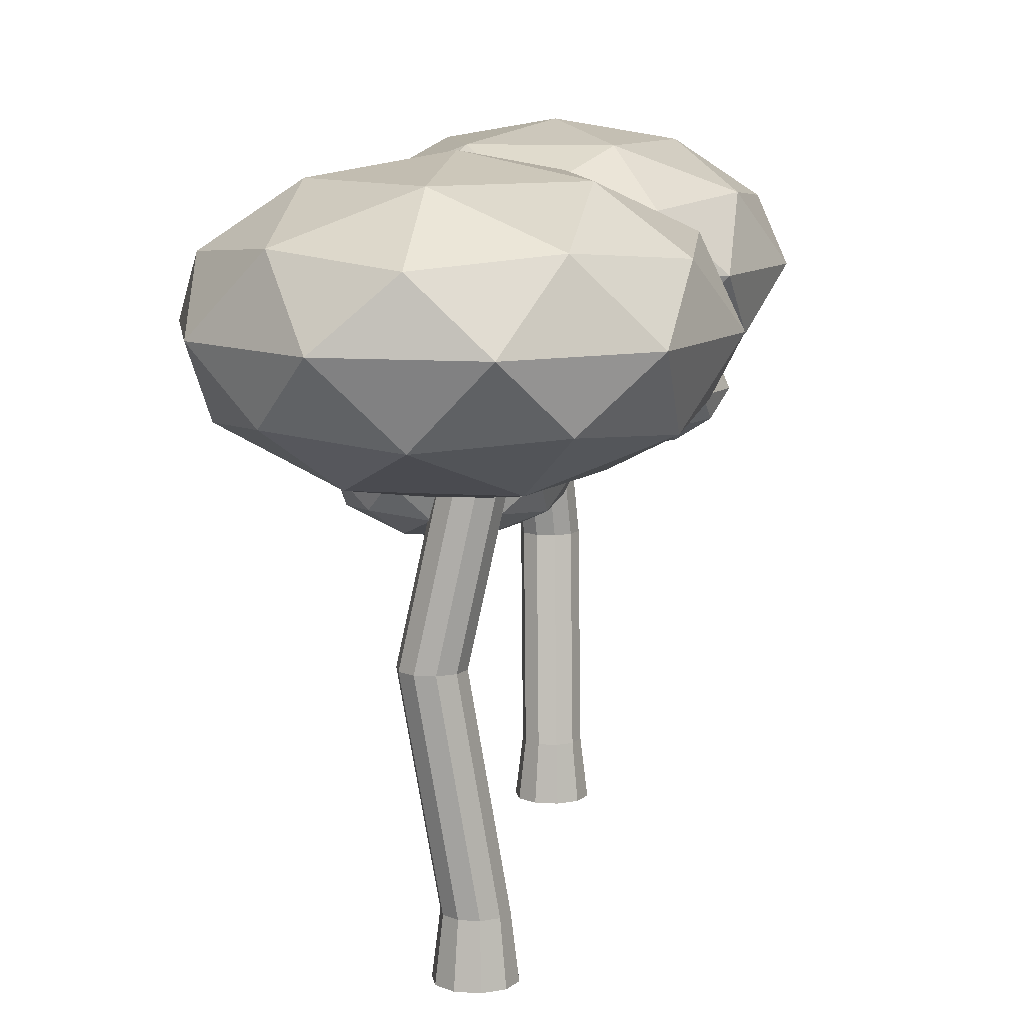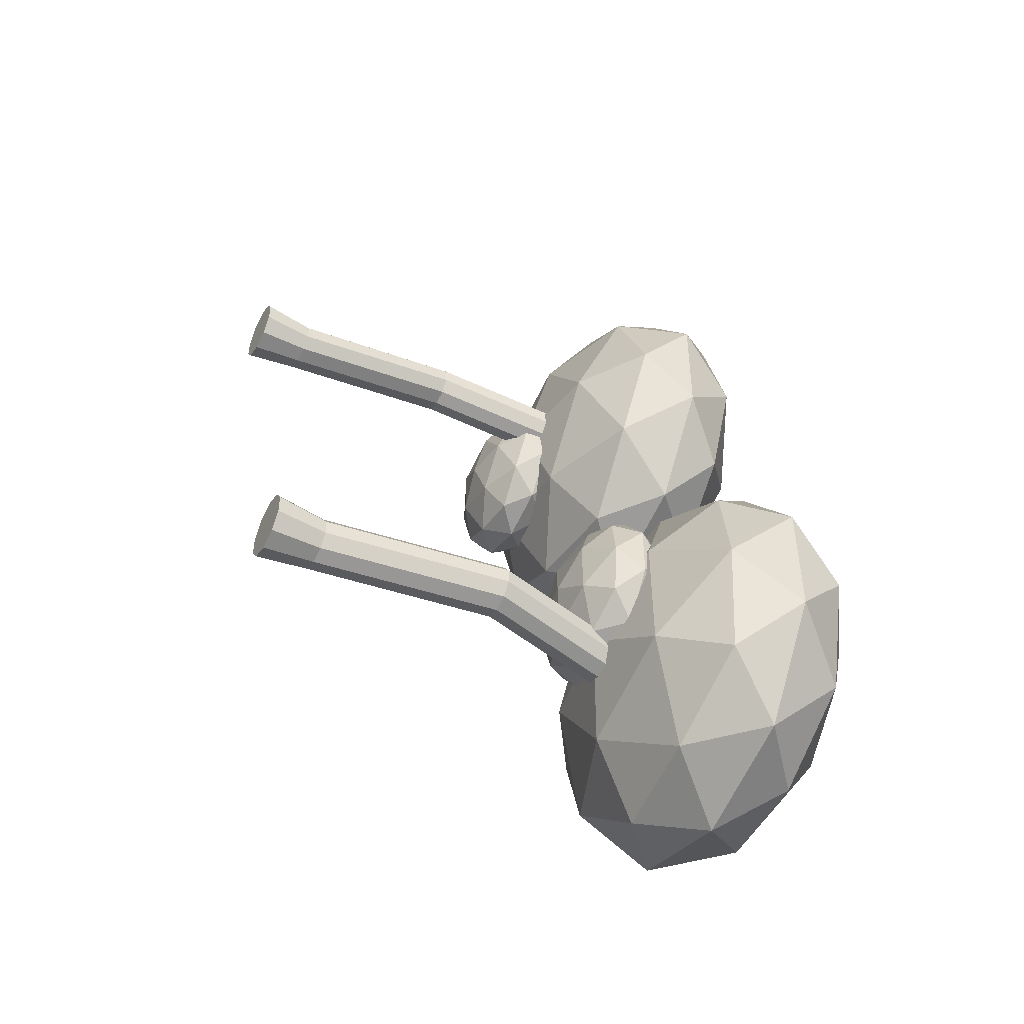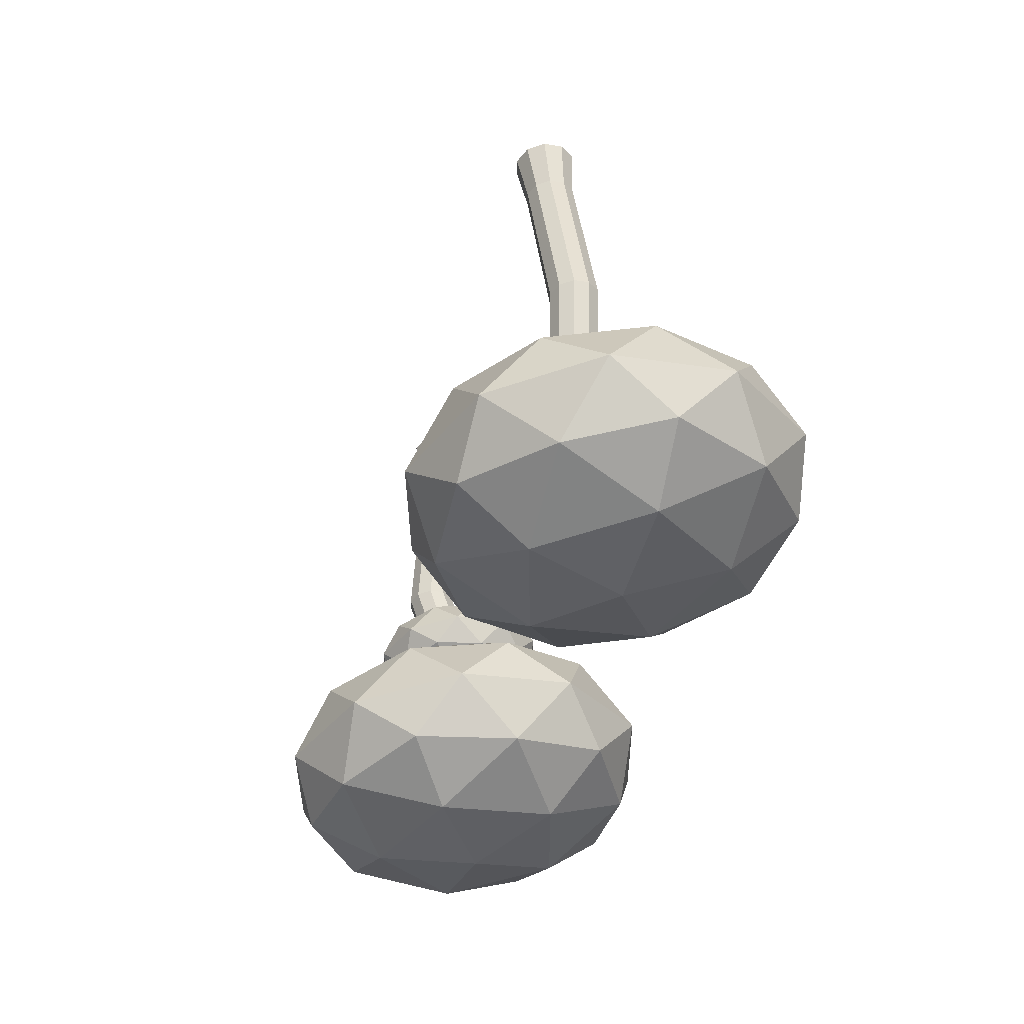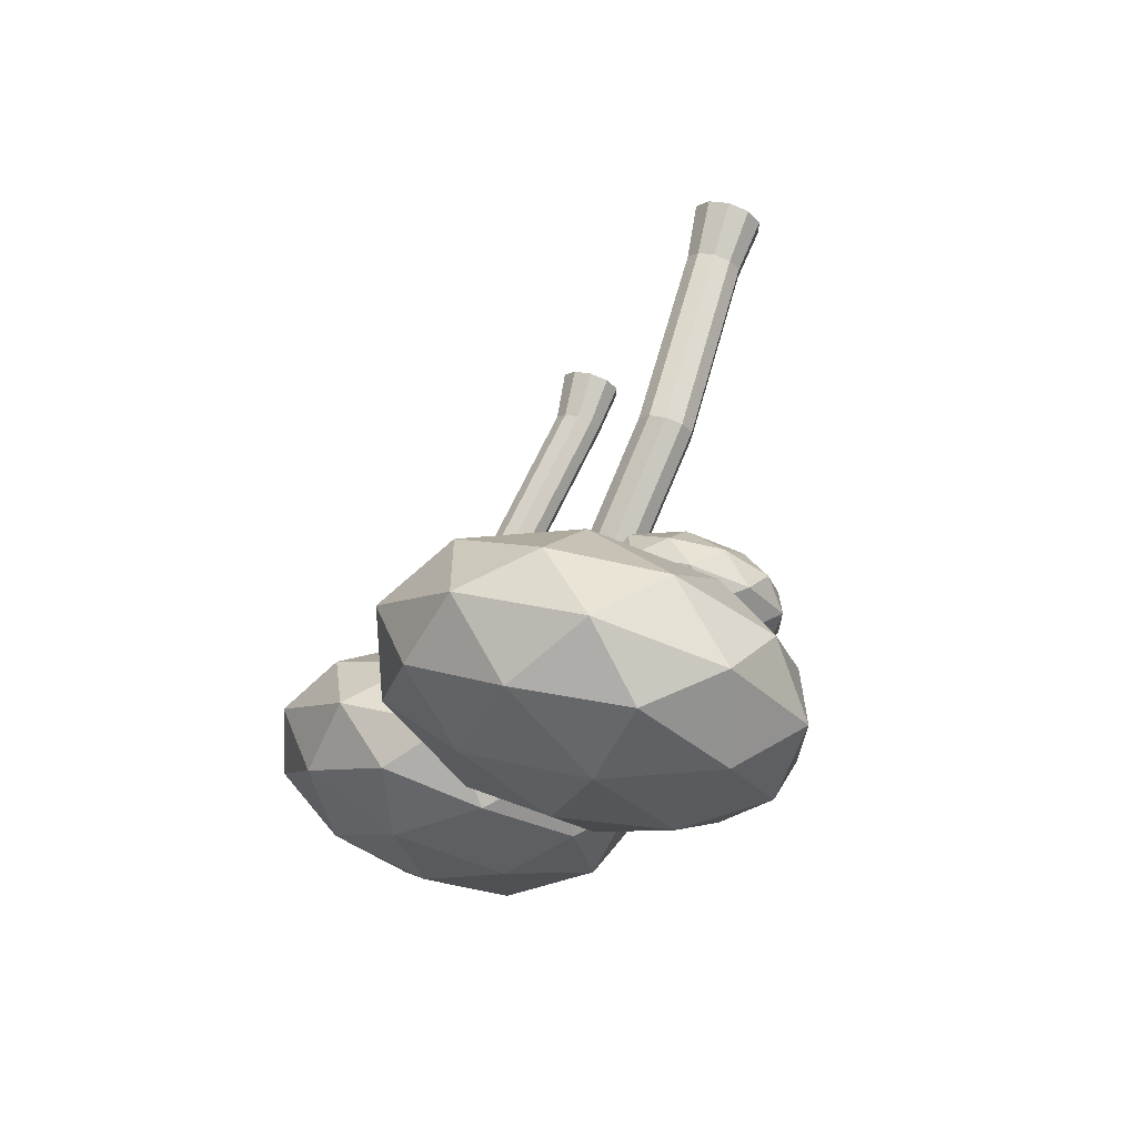
<metadata>
{"format":"obj","ext":"obj","renderer":"f3d","projection":"perspective","resolution":1024,"background":"white","views":[{"elev":10.1,"azim":172.1,"up":"+Y"},{"elev":-49.6,"azim":62.2,"up":"+Z"},{"elev":52.3,"azim":173.9,"up":"+Z"},{"elev":71.5,"azim":-163.7,"up":"+Z"}]}
</metadata>
<code>
o Icosphere
v 1.272 -0.7542 1.705
v 1.019 -0.6417 1.895
v 1.013 -0.6417 1.523
v 1.365 -0.6417 1.402
v 1.589 -0.6417 1.7
v 1.375 -0.6417 2.004
v 0.9558 -0.4596 1.709
v 1.17 -0.4596 1.405
v 1.525 -0.4596 1.515
v 1.531 -0.4596 1.887
v 1.179 -0.4596 2.007
v 1.272 -0.3471 1.705
v 1.12 -0.7238 1.598
v 1.123 -0.7238 1.816
v 0.9713 -0.6577 1.709
v 1.184 -0.6577 1.992
v 1.332 -0.7238 1.881
v 1.327 -0.7238 1.527
v 1.175 -0.6577 1.42
v 1.458 -0.7238 1.702
v 1.513 -0.6577 1.524
v 1.518 -0.6577 1.878
v 1.069 -0.5507 1.994
v 1.278 -0.5507 2.058
v 0.9341 -0.5507 1.6
v 0.9374 -0.5507 1.819
v 1.267 -0.5507 1.351
v 1.06 -0.5507 1.422
v 1.607 -0.5507 1.59
v 1.476 -0.5507 1.415
v 1.484 -0.5507 1.988
v 1.61 -0.5507 1.809
v 1.031 -0.4436 1.885
v 1.026 -0.4436 1.532
v 1.361 -0.4436 1.417
v 1.573 -0.4436 1.7
v 1.37 -0.4436 1.989
v 1.086 -0.3775 1.707
v 1.217 -0.3775 1.882
v 1.212 -0.3775 1.529
v 1.421 -0.3775 1.593
v 1.424 -0.3775 1.812
v 1.501 -0.6057 1.79
v 0.9409 -0.3427 2.21
v 0.9283 -0.3427 1.387
v 1.707 -0.3427 1.121
v 2.201 -0.3427 1.78
v 1.727 -0.3427 2.453
v 0.8009 0.08285 1.801
v 1.274 0.08285 1.128
v 2.061 0.08285 1.37
v 2.073 0.08285 2.193
v 1.295 0.08284 2.459
v 1.501 0.3458 1.79
v 1.164 -0.5346 1.553
v 1.172 -0.5346 2.037
v 0.8352 -0.38 1.8
v 1.305 -0.38 2.426
v 1.634 -0.5346 2.18
v 1.622 -0.5346 1.397
v 1.285 -0.38 1.16
v 1.912 -0.5346 1.784
v 2.033 -0.38 1.391
v 2.045 -0.38 2.173
v 1.051 -0.1299 2.43
v 1.513 -0.1299 2.573
v 0.7529 -0.1299 1.56
v 0.7603 -0.1299 2.043
v 1.489 -0.1299 1.008
v 1.031 -0.1299 1.164
v 2.241 -0.1299 1.537
v 1.951 -0.1299 1.15
v 1.971 -0.1299 2.416
v 2.249 -0.1299 2.021
v 0.9683 0.1202 2.19
v 0.9563 0.1202 1.407
v 1.697 0.1202 1.154
v 2.167 0.1202 1.78
v 1.716 0.1202 2.42
v 1.089 0.2748 1.796
v 1.38 0.2748 2.183
v 1.368 0.2748 1.401
v 1.83 0.2748 1.543
v 1.837 0.2748 2.027
v 1.634 -1.983 1.783
v 1.611 -1.782 1.776
v 1.59 -1.983 1.847
v 1.575 -1.782 1.827
v 1.516 -1.983 1.872
v 1.516 -1.782 1.847
v 1.442 -1.983 1.849
v 1.456 -1.782 1.829
v 1.396 -1.983 1.787
v 1.419 -1.782 1.779
v 1.394 -1.983 1.709
v 1.418 -1.782 1.717
v 1.439 -1.983 1.646
v 1.454 -1.782 1.666
v 1.512 -1.983 1.621
v 1.513 -1.782 1.646
v 1.587 -1.983 1.644
v 1.572 -1.782 1.664
v 1.633 -1.983 1.706
v 1.61 -1.782 1.714
v 1.564 -1.073 1.952
v 1.599 -1.073 1.901
v 1.505 -1.073 1.972
v 1.445 -1.073 1.954
v 1.408 -1.073 1.904
v 1.407 -1.073 1.842
v 1.443 -1.073 1.791
v 1.502 -1.073 1.771
v 1.561 -1.073 1.789
v 1.598 -1.073 1.839
v 1.673 -0.1884 1.792
v 1.709 -0.1884 1.741
v 1.614 -0.1884 1.812
v 1.555 -0.1884 1.794
v 1.518 -0.1884 1.744
v 1.517 -0.1884 1.682
v 1.552 -0.1884 1.631
v 1.611 -0.1884 1.611
v 1.671 -0.1884 1.629
v 1.708 -0.1884 1.679
v 1.673 -0.1884 1.792
v 1.709 -0.1884 1.741
v 1.614 -0.1884 1.812
v 1.555 -0.1884 1.794
v 1.518 -0.1884 1.744
v 1.517 -0.1884 1.682
v 1.552 -0.1884 1.631
v 1.611 -0.1884 1.611
v 1.671 -0.1884 1.629
v 1.708 -0.1884 1.679
v 1.673 -0.1884 1.792
v 1.709 -0.1884 1.741
v 1.614 -0.1884 1.812
v 1.555 -0.1884 1.794
v 1.518 -0.1884 1.744
v 1.517 -0.1884 1.682
v 1.552 -0.1884 1.631
v 1.611 -0.1884 1.611
v 1.671 -0.1884 1.629
v 1.708 -0.1884 1.679
f 1 14 13
f 2 14 16
f 1 13 18
f 1 18 20
f 1 20 17
f 2 16 23
f 3 15 25
f 4 19 27
f 5 21 29
f 6 22 31
f 2 23 26
f 3 25 28
f 4 27 30
f 5 29 32
f 6 31 24
f 7 33 38
f 8 34 40
f 9 35 41
f 10 36 42
f 11 37 39
f 39 42 12
f 39 37 42
f 37 10 42
f 42 41 12
f 42 36 41
f 36 9 41
f 41 40 12
f 41 35 40
f 35 8 40
f 40 38 12
f 40 34 38
f 34 7 38
f 38 39 12
f 38 33 39
f 33 11 39
f 24 37 11
f 24 31 37
f 31 10 37
f 32 36 10
f 32 29 36
f 29 9 36
f 30 35 9
f 30 27 35
f 27 8 35
f 28 34 8
f 28 25 34
f 25 7 34
f 26 33 7
f 26 23 33
f 23 11 33
f 31 32 10
f 31 22 32
f 22 5 32
f 29 30 9
f 29 21 30
f 21 4 30
f 27 28 8
f 27 19 28
f 19 3 28
f 25 26 7
f 25 15 26
f 15 2 26
f 23 24 11
f 23 16 24
f 16 6 24
f 17 22 6
f 17 20 22
f 20 5 22
f 20 21 5
f 20 18 21
f 18 4 21
f 18 19 4
f 18 13 19
f 13 3 19
f 16 17 6
f 16 14 17
f 14 1 17
f 13 15 3
f 13 14 15
f 14 2 15
f 43 56 55
f 44 56 58
f 43 55 60
f 43 60 62
f 43 62 59
f 44 58 65
f 45 57 67
f 46 61 69
f 47 63 71
f 48 64 73
f 44 65 68
f 45 67 70
f 46 69 72
f 47 71 74
f 48 73 66
f 49 75 80
f 50 76 82
f 51 77 83
f 52 78 84
f 53 79 81
f 81 84 54
f 81 79 84
f 79 52 84
f 84 83 54
f 84 78 83
f 78 51 83
f 83 82 54
f 83 77 82
f 77 50 82
f 82 80 54
f 82 76 80
f 76 49 80
f 80 81 54
f 80 75 81
f 75 53 81
f 66 79 53
f 66 73 79
f 73 52 79
f 74 78 52
f 74 71 78
f 71 51 78
f 72 77 51
f 72 69 77
f 69 50 77
f 70 76 50
f 70 67 76
f 67 49 76
f 68 75 49
f 68 65 75
f 65 53 75
f 73 74 52
f 73 64 74
f 64 47 74
f 71 72 51
f 71 63 72
f 63 46 72
f 69 70 50
f 69 61 70
f 61 45 70
f 67 68 49
f 67 57 68
f 57 44 68
f 65 66 53
f 65 58 66
f 58 48 66
f 59 64 48
f 59 62 64
f 62 47 64
f 62 63 47
f 62 60 63
f 60 46 63
f 60 61 46
f 60 55 61
f 55 45 61
f 58 59 48
f 58 56 59
f 56 43 59
f 55 57 45
f 55 56 57
f 56 44 57
f 85 86 88 87
f 87 88 90 89
f 89 90 92 91
f 91 92 94 93
f 93 94 96 95
f 95 96 98 97
f 97 98 100 99
f 99 100 102 101
f 90 88 105 107
f 101 102 104 103
f 103 104 86 85
f 85 87 89 91 93 95 97 99 101 103
f 106 114 124 116
f 86 104 114 106
f 104 102 113 114
f 102 100 112 113
f 100 98 111 112
f 98 96 110 111
f 96 94 109 110
f 94 92 108 109
f 88 86 106 105
f 92 90 107 108
f 122 121 131 132
f 112 111 121 122
f 109 108 118 119
f 105 106 116 115
f 113 112 122 123
f 110 109 119 120
f 107 105 115 117
f 114 113 123 124
f 111 110 120 121
f 108 107 117 118
f 128 127 137 138
f 119 118 128 129
f 115 116 126 125
f 123 122 132 133
f 120 119 129 130
f 117 115 125 127
f 124 123 133 134
f 121 120 130 131
f 118 117 127 128
f 116 124 134 126
f 135 136 144 143 142 141 140 139 138 137
f 126 134 144 136
f 132 131 141 142
f 129 128 138 139
f 125 126 136 135
f 133 132 142 143
f 130 129 139 140
f 127 125 135 137
f 134 133 143 144
f 131 130 140 141
o Icosphere.001
v 2.049 -0.7542 0.1102
v 2.305 -0.6417 0.2961
v 1.952 -0.6417 0.4111
v 1.733 -0.6417 0.1102
v 1.952 -0.6417 -0.1907
v 2.305 -0.6417 -0.07581
v 2.147 -0.4596 0.4111
v 1.794 -0.4596 0.2961
v 1.794 -0.4596 -0.07581
v 2.147 -0.4596 -0.1907
v 2.366 -0.4596 0.1102
v 2.049 -0.3471 0.1102
v 1.992 -0.7238 0.287
v 2.2 -0.7238 0.2195
v 2.142 -0.6577 0.3964
v 2.35 -0.6577 0.1102
v 2.2 -0.7238 0.000854
v 1.864 -0.7238 0.1102
v 1.806 -0.6577 0.287
v 1.992 -0.7238 -0.06671
v 1.806 -0.6577 -0.06671
v 2.142 -0.6577 -0.176
v 2.386 -0.5507 0.2195
v 2.386 -0.5507 0.000854
v 2.049 -0.5507 0.4639
v 2.257 -0.5507 0.3964
v 1.713 -0.5507 0.2195
v 1.842 -0.5507 0.3964
v 1.842 -0.5507 -0.176
v 1.713 -0.5507 0.000854
v 2.257 -0.5507 -0.176
v 2.049 -0.5507 -0.2436
v 2.293 -0.4436 0.287
v 1.957 -0.4436 0.3964
v 1.749 -0.4436 0.1102
v 1.957 -0.4436 -0.176
v 2.293 -0.4436 -0.06671
v 2.107 -0.3775 0.287
v 2.235 -0.3775 0.1102
v 1.899 -0.3775 0.2195
v 1.899 -0.3775 0.000854
v 2.107 -0.3775 -0.06671
v 2.064 -0.6057 -0.1336
v 2.63 -0.3427 0.2779
v 1.848 -0.3427 0.5322
v 1.364 -0.3427 -0.1336
v 1.848 -0.3427 -0.7993
v 2.63 -0.3427 -0.545
v 2.28 0.08285 0.5322
v 1.498 0.08285 0.2779
v 1.498 0.08285 -0.545
v 2.28 0.08285 -0.7993
v 2.764 0.08284 -0.1336
v 2.064 0.3458 -0.1336
v 1.937 -0.5346 0.2577
v 2.397 -0.5346 0.1083
v 2.27 -0.38 0.4996
v 2.73 -0.38 -0.1336
v 2.397 -0.5346 -0.3754
v 1.652 -0.5346 -0.1336
v 1.525 -0.38 0.2577
v 1.937 -0.5346 -0.5249
v 1.525 -0.38 -0.5249
v 2.27 -0.38 -0.7668
v 2.808 -0.1299 0.1083
v 2.808 -0.1299 -0.3754
v 2.064 -0.1299 0.6491
v 2.524 -0.1299 0.4996
v 1.32 -0.1299 0.1083
v 1.604 -0.1299 0.4996
v 1.604 -0.1299 -0.7668
v 1.32 -0.1299 -0.3754
v 2.524 -0.1299 -0.7668
v 2.064 -0.1299 -0.9162
v 2.603 0.1202 0.2577
v 1.858 0.1202 0.4996
v 1.398 0.1202 -0.1336
v 1.858 0.1202 -0.7668
v 2.603 0.1202 -0.5249
v 2.191 0.2748 0.2577
v 2.475 0.2748 -0.1336
v 1.731 0.2748 0.1083
v 1.731 0.2748 -0.3754
v 2.191 0.2748 -0.5249
v 2.018 -1.983 -0.2592
v 2.018 -1.782 -0.2343
v 2.092 -1.983 -0.2352
v 2.077 -1.782 -0.215
v 2.137 -1.983 -0.1724
v 2.114 -1.782 -0.1647
v 2.137 -1.983 -0.09477
v 2.114 -1.782 -0.1025
v 2.092 -1.983 -0.03197
v 2.077 -1.782 -0.05212
v 2.018 -1.983 -0.007978
v 2.018 -1.782 -0.03289
v 1.944 -1.983 -0.03197
v 1.959 -1.782 -0.05212
v 1.899 -1.983 -0.09477
v 1.922 -1.782 -0.1025
v 1.899 -1.983 -0.1724
v 1.922 -1.782 -0.1647
v 1.944 -1.983 -0.2352
v 1.959 -1.782 -0.215
v 2.2 -1.073 -0.2412
v 2.141 -1.073 -0.2604
v 2.236 -1.073 -0.1908
v 2.236 -1.073 -0.1286
v 2.2 -1.073 -0.07824
v 2.141 -1.073 -0.05901
v 2.081 -1.073 -0.07824
v 2.045 -1.073 -0.1286
v 2.045 -1.073 -0.1908
v 2.081 -1.073 -0.2412
v 2.015 -0.1884 -0.2987
v 1.955 -0.1884 -0.318
v 2.051 -0.1884 -0.2484
v 2.051 -0.1884 -0.1862
v 2.015 -0.1884 -0.1358
v 1.955 -0.1884 -0.1166
v 1.896 -0.1884 -0.1358
v 1.86 -0.1884 -0.1862
v 1.86 -0.1884 -0.2484
v 1.896 -0.1884 -0.2987
v 2.015 -0.1884 -0.2987
v 1.955 -0.1884 -0.318
v 2.051 -0.1884 -0.2484
v 2.051 -0.1884 -0.1862
v 2.015 -0.1884 -0.1358
v 1.955 -0.1884 -0.1166
v 1.896 -0.1884 -0.1358
v 1.86 -0.1884 -0.1862
v 1.86 -0.1884 -0.2484
v 1.896 -0.1884 -0.2987
v 2.015 -0.1884 -0.2987
v 1.955 -0.1884 -0.318
v 2.051 -0.1884 -0.2484
v 2.051 -0.1884 -0.1862
v 2.015 -0.1884 -0.1358
v 1.955 -0.1884 -0.1166
v 1.896 -0.1884 -0.1358
v 1.86 -0.1884 -0.1862
v 1.86 -0.1884 -0.2484
v 1.896 -0.1884 -0.2987
f 145 158 157
f 146 158 160
f 145 157 162
f 145 162 164
f 145 164 161
f 146 160 167
f 147 159 169
f 148 163 171
f 149 165 173
f 150 166 175
f 146 167 170
f 147 169 172
f 148 171 174
f 149 173 176
f 150 175 168
f 151 177 182
f 152 178 184
f 153 179 185
f 154 180 186
f 155 181 183
f 183 186 156
f 183 181 186
f 181 154 186
f 186 185 156
f 186 180 185
f 180 153 185
f 185 184 156
f 185 179 184
f 179 152 184
f 184 182 156
f 184 178 182
f 178 151 182
f 182 183 156
f 182 177 183
f 177 155 183
f 168 181 155
f 168 175 181
f 175 154 181
f 176 180 154
f 176 173 180
f 173 153 180
f 174 179 153
f 174 171 179
f 171 152 179
f 172 178 152
f 172 169 178
f 169 151 178
f 170 177 151
f 170 167 177
f 167 155 177
f 175 176 154
f 175 166 176
f 166 149 176
f 173 174 153
f 173 165 174
f 165 148 174
f 171 172 152
f 171 163 172
f 163 147 172
f 169 170 151
f 169 159 170
f 159 146 170
f 167 168 155
f 167 160 168
f 160 150 168
f 161 166 150
f 161 164 166
f 164 149 166
f 164 165 149
f 164 162 165
f 162 148 165
f 162 163 148
f 162 157 163
f 157 147 163
f 160 161 150
f 160 158 161
f 158 145 161
f 157 159 147
f 157 158 159
f 158 146 159
f 187 200 199
f 188 200 202
f 187 199 204
f 187 204 206
f 187 206 203
f 188 202 209
f 189 201 211
f 190 205 213
f 191 207 215
f 192 208 217
f 188 209 212
f 189 211 214
f 190 213 216
f 191 215 218
f 192 217 210
f 193 219 224
f 194 220 226
f 195 221 227
f 196 222 228
f 197 223 225
f 225 228 198
f 225 223 228
f 223 196 228
f 228 227 198
f 228 222 227
f 222 195 227
f 227 226 198
f 227 221 226
f 221 194 226
f 226 224 198
f 226 220 224
f 220 193 224
f 224 225 198
f 224 219 225
f 219 197 225
f 210 223 197
f 210 217 223
f 217 196 223
f 218 222 196
f 218 215 222
f 215 195 222
f 216 221 195
f 216 213 221
f 213 194 221
f 214 220 194
f 214 211 220
f 211 193 220
f 212 219 193
f 212 209 219
f 209 197 219
f 217 218 196
f 217 208 218
f 208 191 218
f 215 216 195
f 215 207 216
f 207 190 216
f 213 214 194
f 213 205 214
f 205 189 214
f 211 212 193
f 211 201 212
f 201 188 212
f 209 210 197
f 209 202 210
f 202 192 210
f 203 208 192
f 203 206 208
f 206 191 208
f 206 207 191
f 206 204 207
f 204 190 207
f 204 205 190
f 204 199 205
f 199 189 205
f 202 203 192
f 202 200 203
f 200 187 203
f 199 201 189
f 199 200 201
f 200 188 201
f 229 230 232 231
f 231 232 234 233
f 233 234 236 235
f 235 236 238 237
f 237 238 240 239
f 239 240 242 241
f 241 242 244 243
f 243 244 246 245
f 234 232 249 251
f 245 246 248 247
f 247 248 230 229
f 229 231 233 235 237 239 241 243 245 247
f 250 258 268 260
f 230 248 258 250
f 248 246 257 258
f 246 244 256 257
f 244 242 255 256
f 242 240 254 255
f 240 238 253 254
f 238 236 252 253
f 232 230 250 249
f 236 234 251 252
f 266 265 275 276
f 256 255 265 266
f 253 252 262 263
f 249 250 260 259
f 257 256 266 267
f 254 253 263 264
f 251 249 259 261
f 258 257 267 268
f 255 254 264 265
f 252 251 261 262
f 272 271 281 282
f 263 262 272 273
f 259 260 270 269
f 267 266 276 277
f 264 263 273 274
f 261 259 269 271
f 268 267 277 278
f 265 264 274 275
f 262 261 271 272
f 260 268 278 270
f 279 280 288 287 286 285 284 283 282 281
f 270 278 288 280
f 276 275 285 286
f 273 272 282 283
f 269 270 280 279
f 277 276 286 287
f 274 273 283 284
f 271 269 279 281
f 278 277 287 288
f 275 274 284 285

</code>
